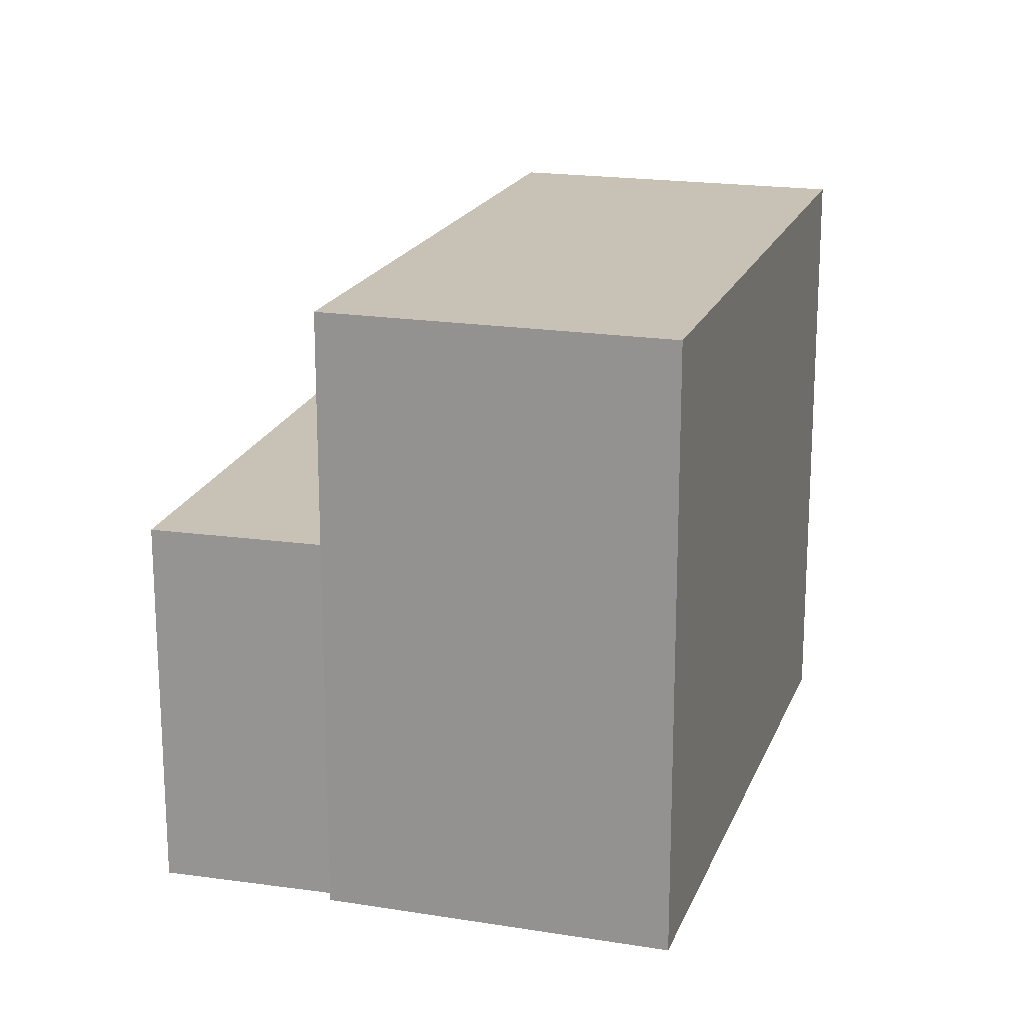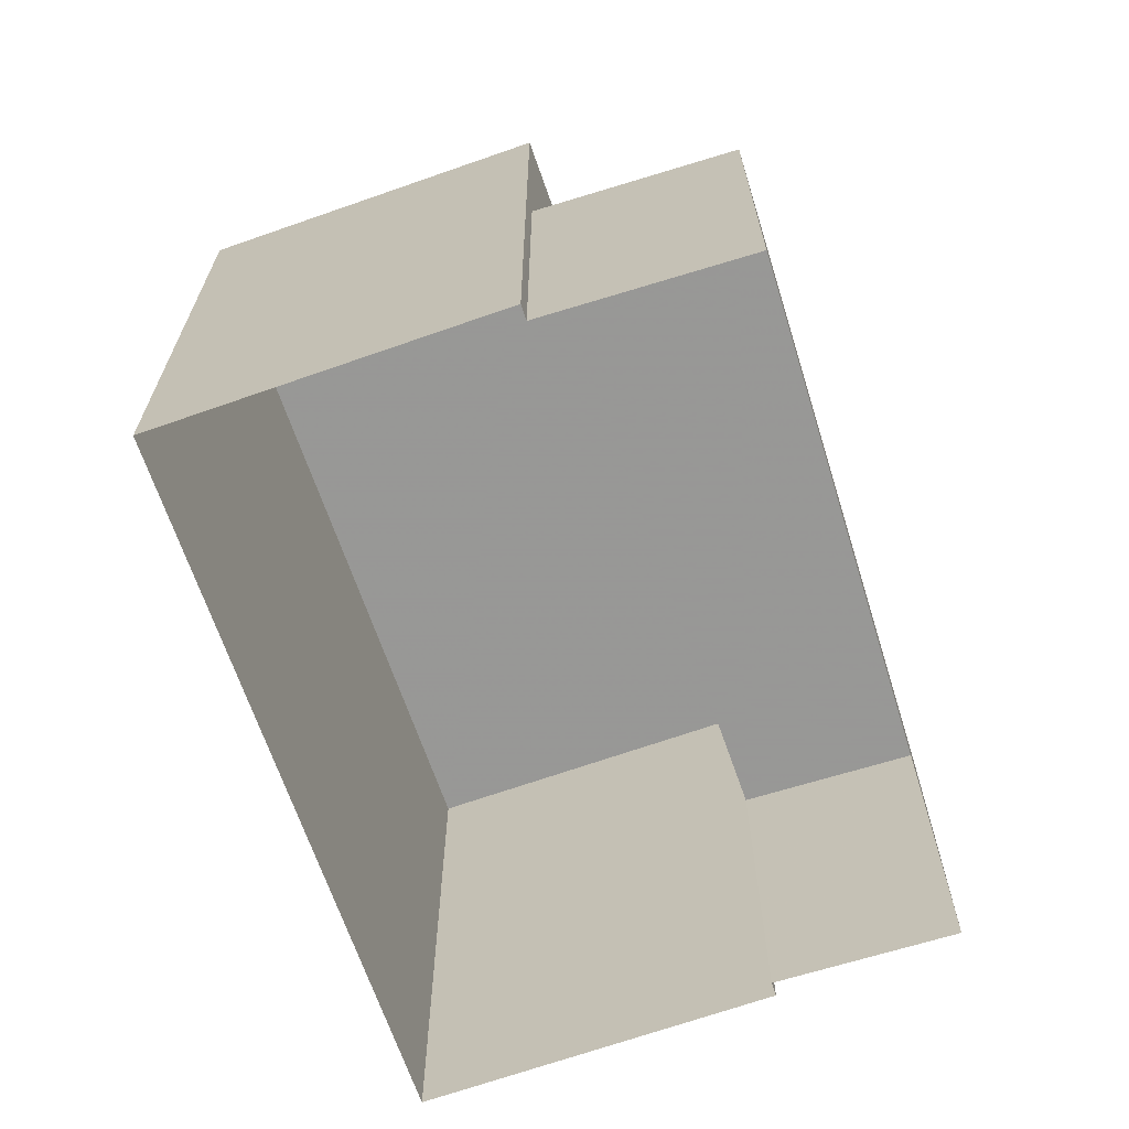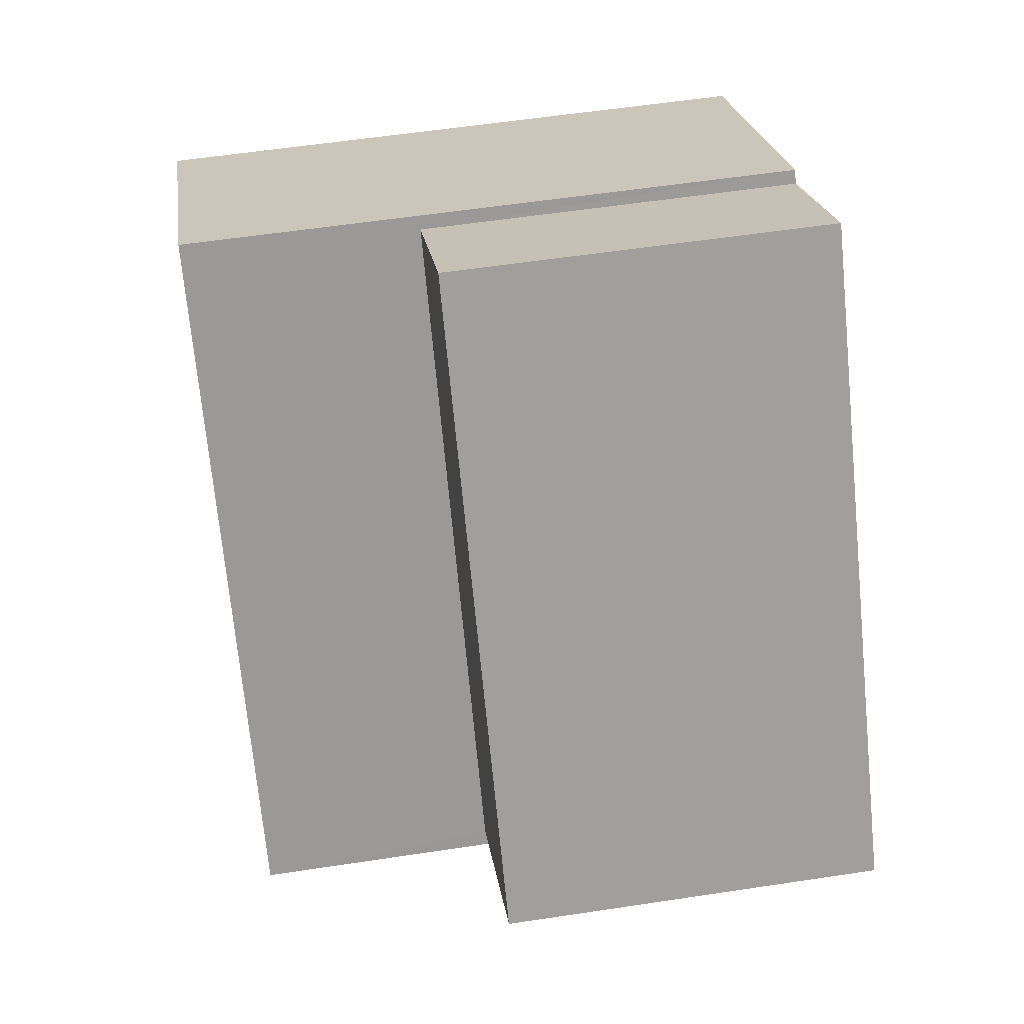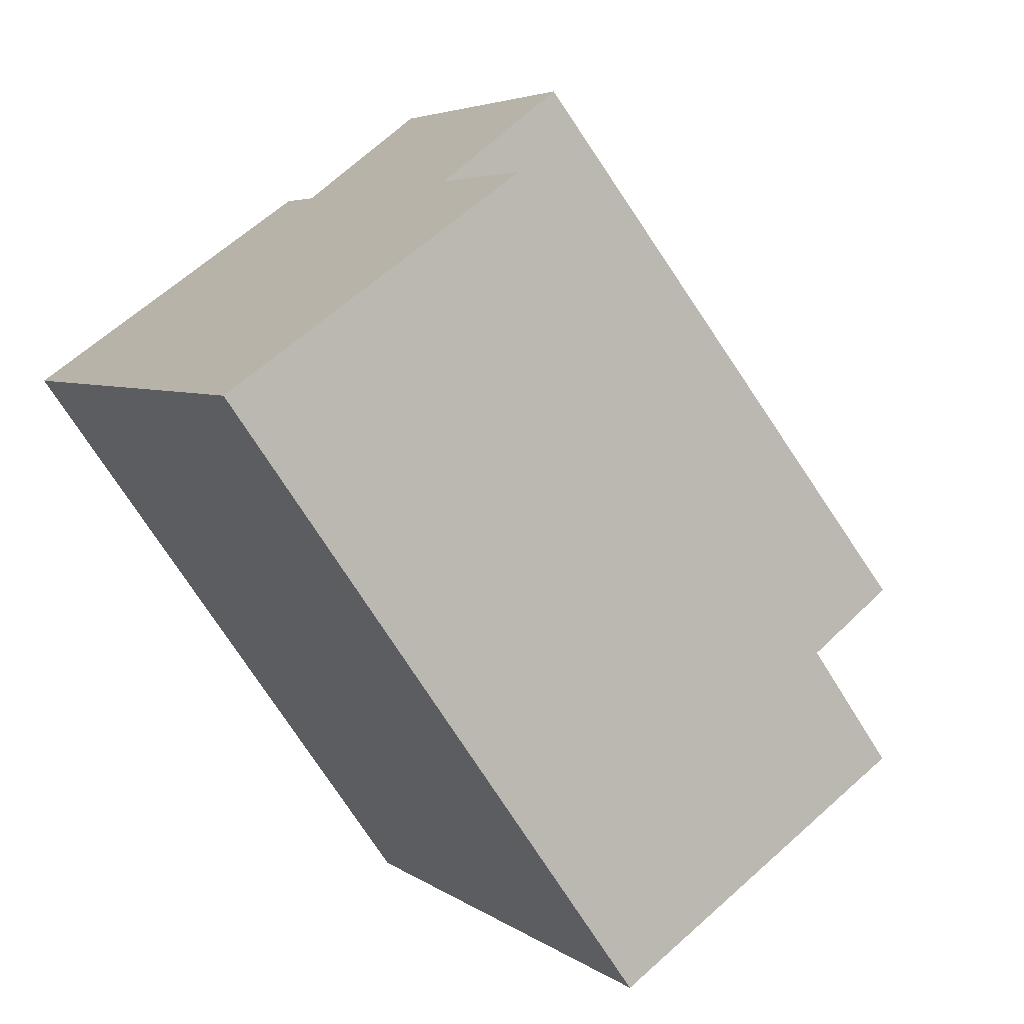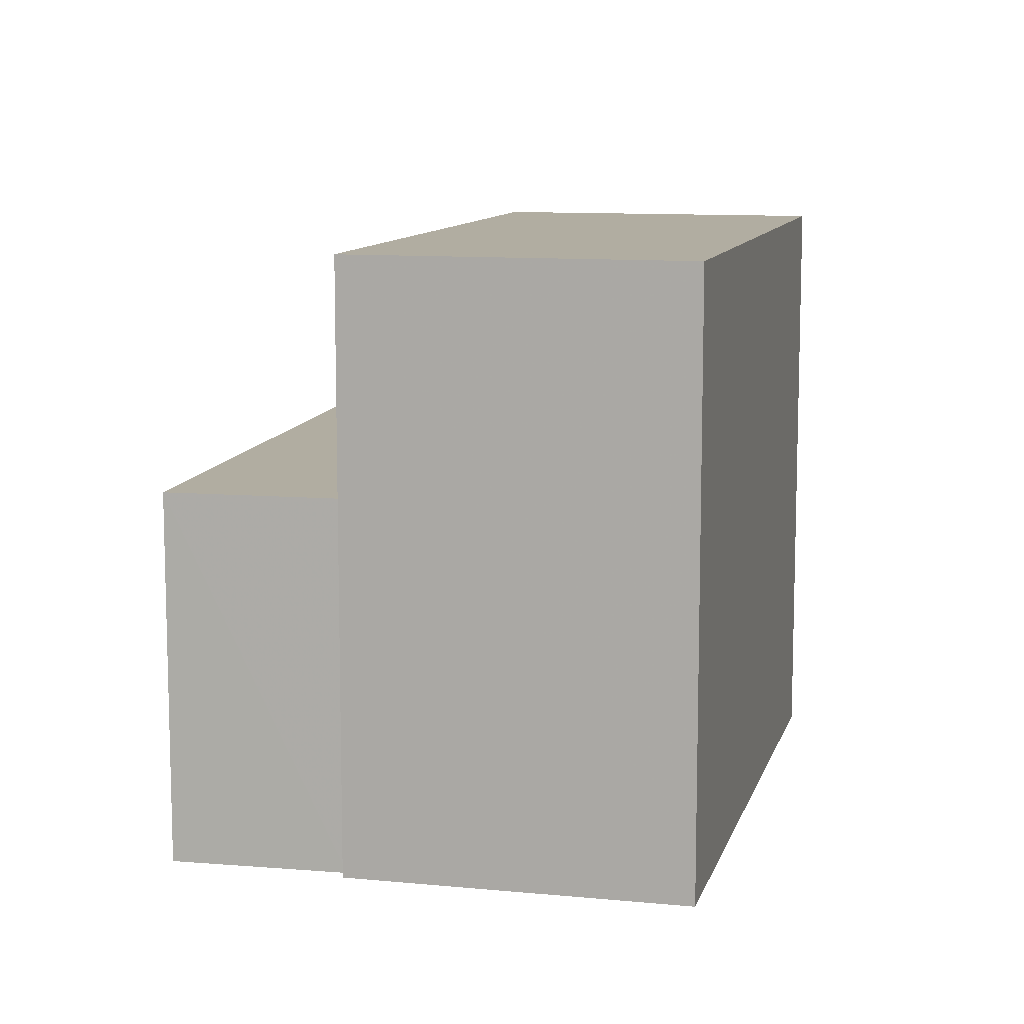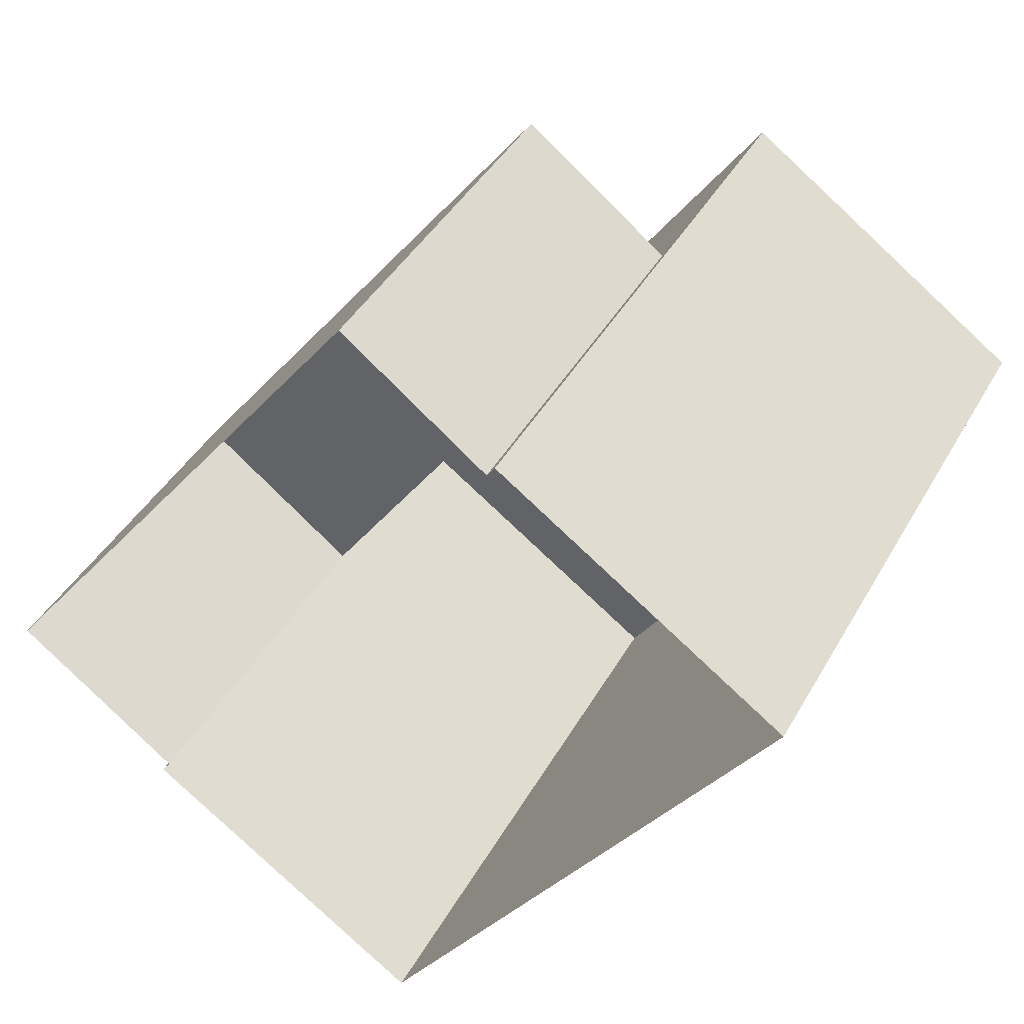
<metadata>
{"format":"obj","ext":"obj","renderer":"f3d","projection":"perspective","resolution":1024,"background":"white","views":[{"elev":19.0,"azim":-127.8,"up":"+Z"},{"elev":-68.4,"azim":54.5,"up":"+Z"},{"elev":57.0,"azim":81.0,"up":"+Y"},{"elev":4.4,"azim":-25.3,"up":"+Y"},{"elev":10.4,"azim":-130.9,"up":"+Z"},{"elev":40.8,"azim":-153.2,"up":"+Y"}]}
</metadata>
<code>
v -1.302e+04 -3.499e+04 41.28
v -1.302e+04 -3.499e+04 47.38
v -1.302e+04 -3.499e+04 41.28
v -1.302e+04 -3.499e+04 47.38
v -1.301e+04 -3.5e+04 41.28
v -1.301e+04 -3.5e+04 47.38
v -1.302e+04 -3.5e+04 41.28
v -1.302e+04 -3.5e+04 47.38
v -1.302e+04 -3.499e+04 41.28
v -1.302e+04 -3.499e+04 51.2
v -1.302e+04 -3.5e+04 41.28
v -1.302e+04 -3.5e+04 51.2
v -1.303e+04 -3.499e+04 41.28
v -1.303e+04 -3.499e+04 51.2
v -1.302e+04 -3.5e+04 51.2
v -1.302e+04 -3.5e+04 41.28
f 16 13 7
f 16 7 11
f 13 9 1
f 7 1 5
f 5 1 3
f 13 1 7
f 1 2 3
f 1 4 2
f 2 5 3
f 2 6 5
f 7 5 6
f 8 7 6
f 1 9 4
f 9 10 4
f 7 8 11
f 8 10 12
f 4 10 8
f 11 8 12
f 13 10 9
f 13 14 10
f 12 15 16
f 11 12 16
f 14 13 16
f 15 14 16
f 4 6 2
f 4 8 6
f 12 10 14
f 15 12 14

</code>
